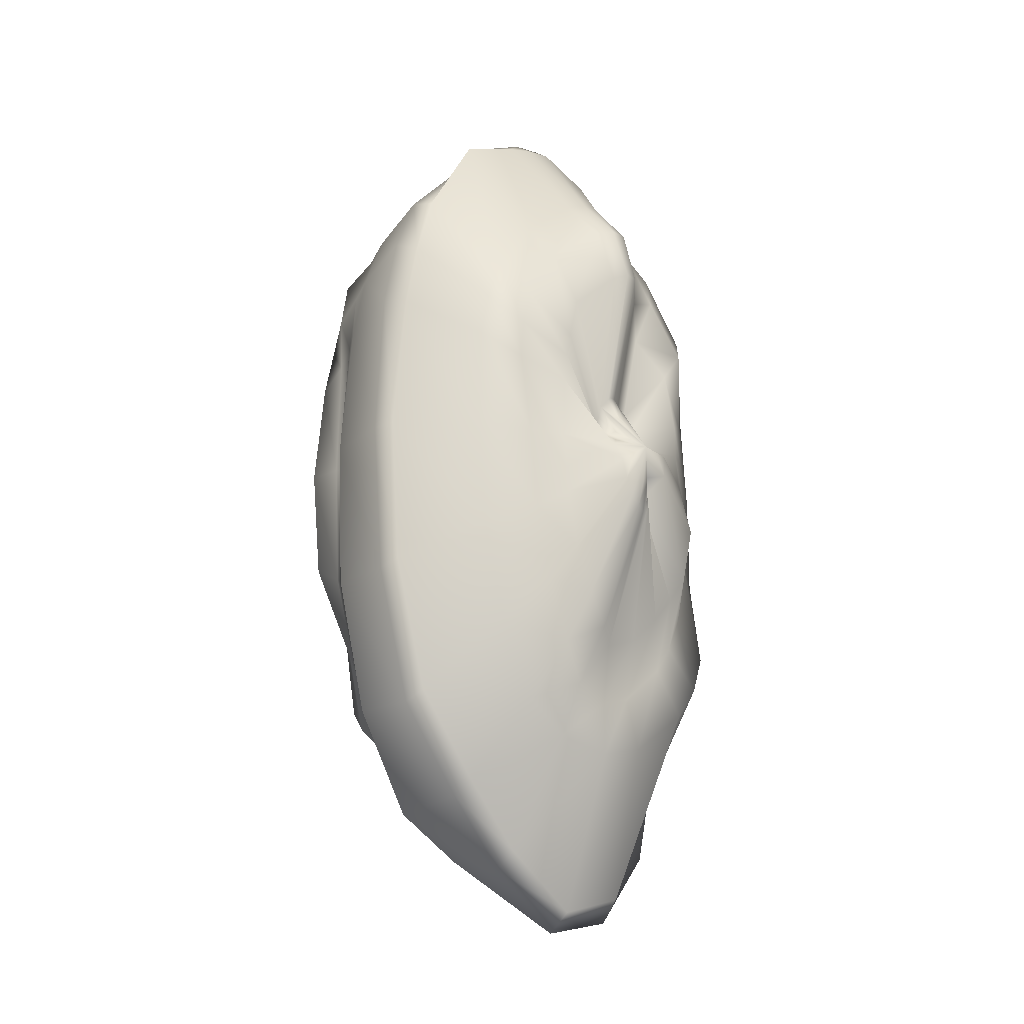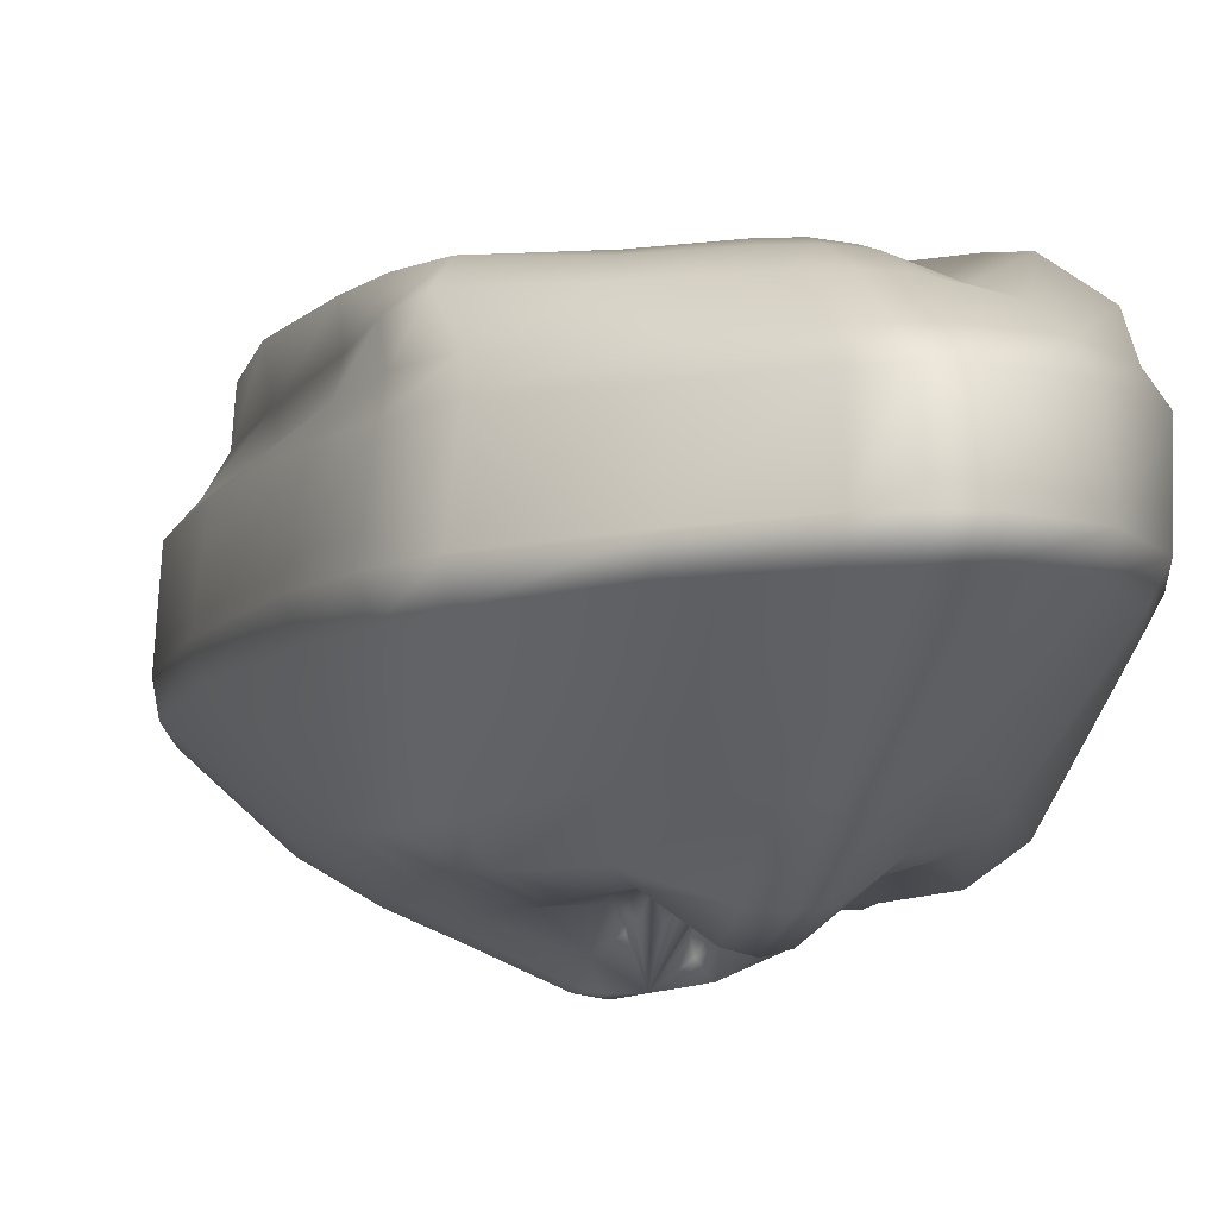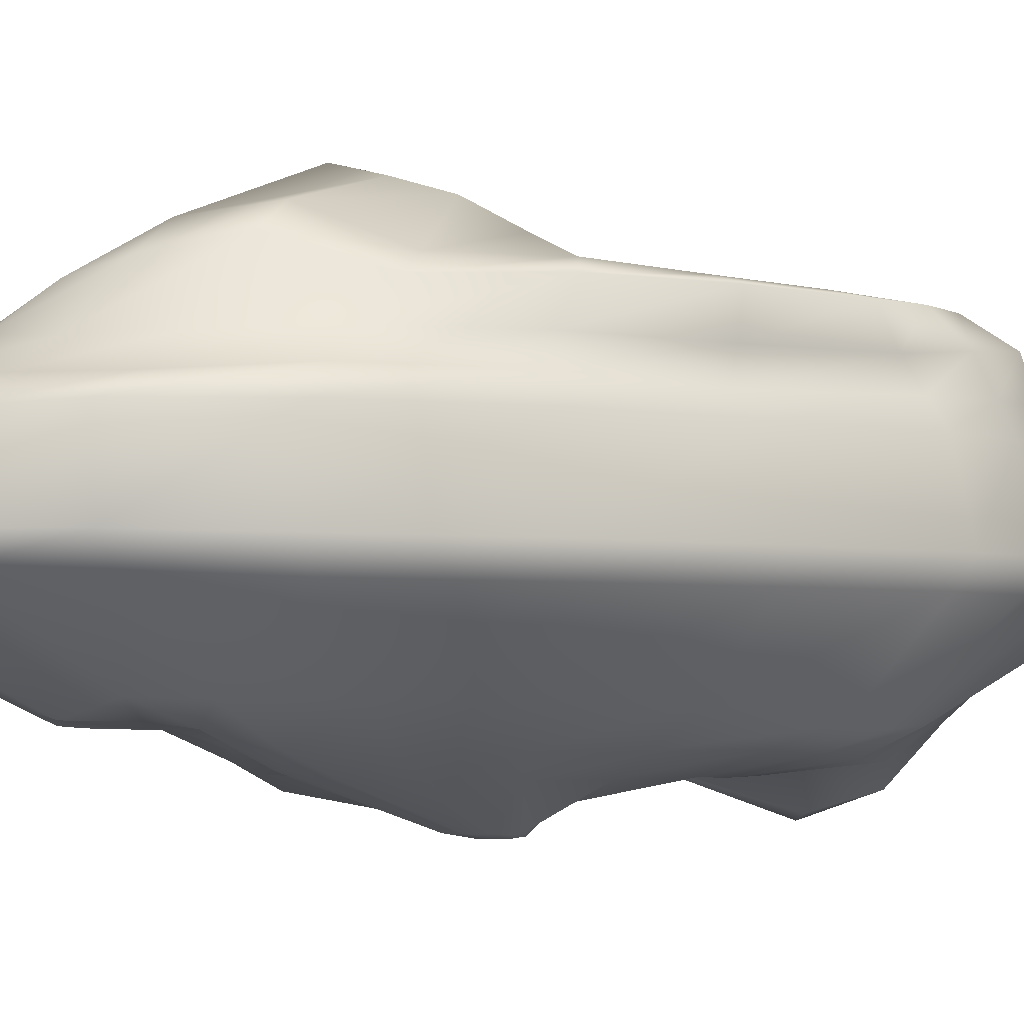
<metadata>
{"format":"obj","ext":"obj","renderer":"f3d","projection":"perspective","resolution":1024,"background":"white","views":[{"elev":-22.4,"azim":-42.8,"up":"+Z"},{"elev":-8.2,"azim":-17.9,"up":"+Y"},{"elev":-3.2,"azim":-126.6,"up":"+Y"}]}
</metadata>
<code>
g default
v 0.3441 -2.006 -0.2414
v 0.1011 -1.927 -0.7431
v -0.1318 -2.037 -0.7431
v -0.3178 -2.043 -0.4593
v -0.3431 -1.872 0
v -0.1987 -1.534 0.6321
v 0.1014 -1.528 0.7431
v 0.2687 -1.565 0.4593
v 0.1993 -1.876 -0.6321
v -0.2727 -1.565 0.4593
v -0.001998 -1.565 0.7813
v 0.3611 -2.003 -0
v 0.6223 -1.545 -1.797
v -0.8331 -1.685 1.306
v -0.01044 -1.964 2.222
v 1.061 -1.567 -0
v 1.176 -1.357 -2.799
v -1.645 -1.356 2.034
v -0.001764 -1.325 3.46
v 1.679 -1.154 -0
v 2.129 -0.5104 -1.438
v 1.321 -0.4937 -3.857
v 0.915 -0.5332 -4.825
v -0.5988 -0.4665 -4.485
v -1.964 -0.5114 -2.936
v -2.491 -0.518 0.06177
v -1.984 -0.5174 3.101
v -1.379 -0.5079 4.139
v -0 -0.4559 4.654
v 0.6159 -0.4559 4.426
v 1.612 -0.4559 2.736
v 2.204 -0.5013 -0
v 1.1 1.44 -2.571
v -1.516 1.397 1.992
v -0.01524 1.313 3.178
v 1.502 1.196 -0
v 0.8126 1.722 -0.5787
v 0.4815 1.685 -1.515
v 0.2707 1.545 -1.781
v -0.3654 2.133 -1.781
v -0.8092 1.94 -1.101
v -0.8251 1.431 -0
v -0.7396 1.493 1.101
v -0.5378 1.493 1.515
v 0.001035 1.51 1.873
v 0.3019 1.614 1.781
v 0.6621 1.397 1.101
v 0.8092 1.414 -0
v 0.6283 1.685 -0.4673
v 0.3832 1.675 -1.223
v 0.2055 1.502 -1.438
v -0.2929 2.122 -1.438
v -0.5707 1.781 -0.8889
v -0.6533 1.447 0
v -0.5466 1.436 0.8889
v -0.3972 1.436 1.223
v 0.003662 1.462 1.512
v 0.2407 1.618 1.438
v 0.5339 1.433 0.8889
v 0.6494 1.443 -0
v -0.01829 -2.068 -0
v 1.636 0.4615 -2.736
v 1.926 0.4623 -1.438
v 1.422 0.4591 -3.291
v 0.6614 0.4816 -4.426
v 1.183 0.4604 -3.765
v -0.6451 0.4636 -4.467
v -0.004641 0.4816 -4.654
v -1.991 0.4953 -2.976
v -1.383 0.4852 -4.041
v -2.446 0.49 0.05539
v -2.362 0.4953 -1.538
v -2.308 0.4937 1.638
v -2.153 0.4944 2.379
v -1.214 0.4607 3.807
v -1.918 0.4896 3.009
v -0.6159 0.4559 4.426
v -0.3117 0.4559 4.596
v 0.6418 0.4645 4.426
v 0.001057 0.4567 4.654
v 1.799 0.4826 2.736
v 1.318 0.4834 3.765
v 1.927 0.4605 1.438
v 1.985 0.4591 0.728
v 2.021 0.4615 -0
v 1.674 0.712 -2.563
v 1.987 0.7168 -1.347
v 1.418 0.6977 -3.083
v 0.6272 0.7154 -4.147
v 1.141 0.6886 -3.528
v -0.5832 0.6768 -4.153
v -0.005964 0.7143 -4.36
v -1.836 0.7271 -2.753
v -1.165 0.6817 -3.591
v -2.065 0.698 0.02854
v -2.166 0.7284 -1.442
v -2.173 0.7313 1.56
v -2.089 0.7461 2.27
v -1.173 0.6989 3.573
v -1.876 0.7463 2.861
v -0.5926 0.6905 4.147
v -0.3002 0.6905 4.306
v 0.6429 0.7168 4.147
v 0.004986 0.6938 4.36
v 1.723 0.7342 2.563
v 1.27 0.74 3.528
v 1.836 0.6849 1.347
v 1.957 0.6933 0.682
v 2.063 0.7109 -0
v 1.593 0.9637 -2.327
v 1.872 0.9611 -1.223
v 1.382 0.9614 -2.799
v 0.5887 0.9538 -3.765
v 1.139 0.9581 -3.203
v -0.5407 0.9236 -3.765
v -0.007851 0.9564 -3.959
v -1.669 0.966 -2.473
v -1.074 0.9457 -3.226
v -2.117 0.9765 0.05911
v -2.036 0.9795 -1.296
v -2.082 0.9989 1.427
v -2.072 1.052 2.067
v -1.248 1.03 3.245
v -1.962 1.091 2.603
v -0.6311 1.017 3.765
v -0.3209 1.017 3.91
v 0.6059 0.9624 3.765
v -0.009131 1.006 3.959
v 1.77 1.094 2.327
v 1.317 1.101 3.203
v 1.701 0.9083 1.223
v 1.792 0.902 0.6193
v 1.905 0.9316 -0
v 1.626 1.328 -2.034
v 1.871 1.302 -1.069
v 1.418 1.328 -2.447
v 0.5658 1.257 -3.291
v 1.168 1.316 -2.799
v -0.569 1.426 -3.291
v -0.01602 1.326 -3.46
v -1.557 1.309 -2.06
v -1.17 1.548 -2.803
v -2.173 1.335 0.05707
v -2.05 1.335 -1.105
v -2.064 1.336 1.235
v -1.947 1.345 1.788
v -1.114 1.259 2.833
v -1.754 1.34 2.255
v -0.567 1.245 3.291
v -0.2887 1.245 3.417
v 0.4881 1.131 3.291
v -0.0154 1.221 3.46
v 1.432 1.438 2.034
v 1.057 1.439 2.799
v 1.467 1.109 1.069
v 1.555 1.08 0.5413
v 1.683 1.134 -0
v 1.533 1.455 -1.868
v 1.751 1.418 -0.9821
v 1.337 1.455 -2.247
v 0.5279 1.369 -3.023
v -0.02236 1.468 -3.178
v -0.5698 1.667 -3.023
v -1.131 1.748 -2.571
v -1.498 1.462 -1.872
v -1.889 1.451 -0.9999
v -1.92 1.413 0.03261
v -1.809 1.405 1.076
v -1.69 1.405 1.565
v -1.01 1.348 2.59
v -0.5211 1.34 3.023
v -0.2654 1.34 3.139
v 0.4327 1.199 3.023
v 0.8926 1.474 2.571
v 1.218 1.474 1.868
v 1.324 1.178 0.9821
v 1.395 1.144 0.4971
v 0.6923 1.764 -1.101
v 0.5912 1.738 -1.324
v -0.02166 1.739 -1.873
v -0.6342 2.044 -1.515
v -0.8426 1.744 -0.5787
v -0.855 1.476 0.5787
v -0.8143 1.493 0.8501
v -0.2835 1.493 1.781
v -0.1444 1.493 1.849
v 0.5583 1.598 1.515
v 0.7627 1.363 0.5787
v 0.792 1.363 0.2929
v 0.5348 1.723 -0.8889
v 0.4639 1.716 -1.069
v -0.0167 1.731 -1.512
v -0.4711 1.925 -1.223
v -0.6358 1.69 -0.4673
v -0.6389 1.431 0.4673
v -0.6019 1.436 0.6865
v -0.209 1.436 1.438
v -0.106 1.436 1.493
v 0.446 1.614 1.223
v 0.6159 1.403 0.4673
v 0.6395 1.403 0.2365
v 0.2707 1.501 -0.4593
v 0.3182 1.495 -0.2414
v 0.2415 1.5 -0.5639
v 0.103 1.495 -0.7431
v 0.1967 1.495 -0.6321
v -0.01041 1.706 -0.7813
v -0.1574 1.847 -0.7431
v -0.08762 1.819 -0.7876
v -0.2396 1.64 -0.6321
v -0.2766 1.516 -0.4593
v -0.2653 1.56 -0.5639
v -0.3043 1.5 -0.362
v -0.3346 1.462 0
v -0.3182 1.495 -0.2414
v -0.3182 1.457 0.2414
v -0.3043 1.456 0.362
v -0.1967 1.457 0.6321
v -0.2707 1.457 0.4593
v -0.1034 1.457 0.7431
v -0.05342 1.456 0.7876
v 0.1088 1.487 0.7431
v 0.000681 1.461 0.7813
v 0.2054 1.487 0.6321
v 0.272 1.461 0.4593
v 0.2468 1.474 0.5639
v 0.3182 1.457 0.2414
v 0.3373 1.456 0.1248
v 0.3346 1.462 -0
v 0.1046 -1.936 -0.3617
v -0.08712 -2.083 -0.4253
v -0.197 -2.083 -0.2628
v -0.1629 -1.727 0.2628
v -0.007993 -1.727 0.4471
v 0.1469 -1.727 0.2628
v 0.1984 -2.032 -0
v 0.1549 1.469 -0.2628
v -0.1821 1.469 0.1382
v -0.05917 1.469 0.4253
v -0.000488 1.482 -0
v 0.1821 1.469 0.1382
v 0.2788 -1.697 -0.4593
v 0.246 -1.747 -0.5639
v -0.01622 -1.989 -0.7813
v -0.2355 -2.043 -0.6321
v -0.3639 -2.024 -0.2414
v -0.3202 -1.613 0.2414
v -0.3059 -1.558 0.362
v -0.1054 -1.565 0.7431
v -0.05502 -1.558 0.7876
v 0.1947 -1.528 0.6321
v 0.3204 -1.635 0.2414
v 0.3525 -1.812 0.1248
v 0.8645 -1.782 -1.306
v 1.02 -1.782 -0.6865
v 0.7532 -1.664 -1.571
v 0.3169 -1.474 -2.113
v -0.000473 -1.393 -2.222
v -0.3014 -1.628 -2.113
v -0.5604 -1.69 -1.797
v -0.7697 -1.694 -1.306
v -0.9048 -1.694 -0.6865
v -0.9557 -1.692 0
v -0.9378 -1.687 0.6865
v -0.8926 -1.693 1.009
v -0.6806 -1.651 1.797
v -0.3614 -1.957 2.113
v -0.1832 -2.01 2.194
v 0.2971 -1.651 2.126
v 0.7844 -1.663 1.306
v 0.5695 -1.403 1.806
v 0.937 -1.652 0.6865
v 1.011 -1.587 0.3475
v 1.158 -1.393 -1.691
v 1.331 -1.37 -0.8889
v 1.015 -1.378 -2.034
v 0.4053 -1.266 -2.736
v 0.836 -1.344 -2.327
v -0.4364 -1.369 -2.74
v -0.01948 -1.325 -2.876
v -1.028 -1.518 -1.712
v -0.7504 -1.497 -2.354
v -1.305 -1.514 0.005202
v -1.211 -1.518 -0.896
v -1.441 -1.503 0.8899
v -1.439 -1.542 1.306
v -0.994 -1.596 2.327
v -1.365 -1.579 1.691
v -0.475 -1.802 2.736
v -0.2334 -1.837 2.841
v 0.3867 -1.529 2.75
v -0.01203 -1.795 2.876
v 1.103 -1.614 1.691
v 0.7431 -1.509 2.341
v 1.313 -1.388 0.8889
v 1.37 -1.335 0.4499
v 1.393 -1.33 -0
v 1.597 -1.346 -2.034
v 1.635 -1.183 -1.069
v 0.5648 -1.273 -3.291
v -0.5339 -1.177 -3.32
v -1.425 -1.199 -2.184
v -1.819 -1.219 0.03614
v -1.904 -1.345 1.076
v -1.063 -1.236 2.799
v -0.4885 -1.338 3.291
v 0.4578 -1.15 3.291
v 1.322 -1.391 2.034
v 1.575 -1.182 1.069
v 1.429 -1.373 -2.447
v -0.01292 -1.317 -3.46
v -1.01 -1.192 -2.993
v -1.696 -1.199 -1.121
v -1.823 -1.373 1.571
v -0.2378 -1.359 3.417
v 0.8881 -1.304 2.799
v 1.647 -1.149 0.5413
v 1.836 -0.5202 -2.742
v 1.58 -0.5044 -3.315
v 0.1474 -0.5302 -5.063
v -1.22 -0.4638 -3.797
v -2.369 -0.5193 -1.537
v -2.327 -0.5111 1.646
v -2.183 -0.5138 2.405
v -0.6424 -0.4633 4.481
v -0.3117 -0.4559 4.596
v 1.171 -0.4559 3.765
v 1.926 -0.4624 1.438
v 2.09 -0.4819 0.728
v 1.758 -0.2407 -2.883
v 2.001 -0.2378 -1.494
v 1.712 -0.2492 -3.587
v 0.9746 -0.2676 -5.049
v 1.615 -0.2588 -4.223
v -0.6224 -0.2355 -4.658
v 0.146 -0.2639 -5.26
v -1.997 -0.2626 -3.024
v -1.261 -0.2353 -3.939
v -2.54 -0.2673 0.06082
v -2.402 -0.2672 -1.585
v -2.457 -0.2684 1.728
v -2.301 -0.2686 2.509
v -1.291 -0.2415 4.006
v -2.048 -0.2649 3.173
v -0.6434 -0.2318 4.605
v -0.3237 -0.2308 4.773
v 0.6422 -0.231 4.597
v -0 -0.2308 4.833
v 1.699 -0.2322 2.841
v 1.236 -0.2322 3.91
v 1.976 -0.2319 1.494
v 2.062 -0.2343 0.756
v 2.1 -0.237 -0
v 0.1492 -1.813 -0.2628
v 0.1486 -1.813 -0.362
v -0.01886 -2.067 -0.4471
v -0.1484 -2.083 -0.3617
v -0.2226 -2.067 -0.1382
v -0.1901 -1.762 0.1382
v -0.2017 -1.674 0.2324
v -0.06716 -1.727 0.4253
v -0.04068 -1.674 0.5056
v 0.1046 -1.727 0.3617
v 0.1766 -1.778 0.1382
v 0.2202 -1.878 0.08008
v 0.155 1.468 -0.362
v 0.1125 1.469 -0.3617
v -0.006872 1.626 -0.4471
v -0.1381 1.559 -0.3617
v -0.1821 1.469 -0.1382
v -0.1953 1.468 0.2324
v -0.1549 1.469 0.2628
v -0.03429 1.468 0.5056
v -0 1.469 0.4471
v 0.1125 1.469 0.3617
v 0.2165 1.468 0.08008
v 0.1915 1.469 -0
g pSphere1
f 1 242 254 255
f 242 243 256 254
f 243 9 13 256
f 9 2 257 13
f 2 244 258 257
f 244 3 259 258
f 3 245 260 259
f 245 4 261 260
f 4 246 262 261
f 246 5 263 262
f 5 247 264 263
f 247 248 265 264
f 248 10 14 265
f 10 6 266 14
f 6 249 267 266
f 249 250 268 267
f 250 11 15 268
f 11 7 269 15
f 7 251 271 269
f 251 8 270 271
f 8 252 272 270
f 252 253 273 272
f 253 12 16 273
f 12 1 255 16
f 255 254 274 275
f 254 256 276 274
f 256 13 278 276
f 13 257 277 278
f 257 258 280 277
f 258 259 279 280
f 259 260 282 279
f 260 261 281 282
f 261 262 284 281
f 262 263 283 284
f 263 264 285 283
f 264 265 286 285
f 265 14 288 286
f 14 266 287 288
f 266 267 289 287
f 267 268 290 289
f 268 15 292 290
f 15 269 291 292
f 269 271 294 291
f 271 270 293 294
f 270 272 295 293
f 272 273 296 295
f 273 16 297 296
f 16 255 275 297
f 275 274 298 299
f 274 276 310 298
f 276 278 17 310
f 278 277 300 17
f 277 280 311 300
f 280 279 301 311
f 279 282 312 301
f 282 281 302 312
f 281 284 313 302
f 284 283 303 313
f 283 285 304 303
f 285 286 314 304
f 286 288 18 314
f 288 287 305 18
f 287 289 306 305
f 289 290 315 306
f 290 292 19 315
f 292 291 307 19
f 291 294 316 307
f 294 293 308 316
f 293 295 309 308
f 295 296 317 309
f 296 297 20 317
f 297 275 299 20
f 299 298 318 21
f 310 17 22 319
f 298 310 319 318
f 17 300 23 22
f 300 311 320 23
f 311 301 24 320
f 301 312 321 24
f 312 302 25 321
f 302 313 322 25
f 313 303 26 322
f 303 304 323 26
f 314 18 27 324
f 304 314 324 323
f 18 305 28 27
f 305 306 325 28
f 315 19 29 326
f 306 315 326 325
f 19 307 30 29
f 307 316 327 30
f 316 308 31 327
f 308 309 328 31
f 317 20 32 329
f 309 317 329 328
f 20 299 21 32
f 21 318 330 331
f 318 319 332 330
f 319 22 334 332
f 22 23 333 334
f 23 320 336 333
f 320 24 335 336
f 24 321 338 335
f 321 25 337 338
f 25 322 340 337
f 322 26 339 340
f 26 323 341 339
f 323 324 342 341
f 324 27 344 342
f 27 28 343 344
f 28 325 345 343
f 325 326 346 345
f 326 29 348 346
f 29 30 347 348
f 30 327 350 347
f 327 31 349 350
f 31 328 351 349
f 328 329 352 351
f 329 32 353 352
f 32 21 331 353
f 331 330 62 63
f 330 332 64 62
f 332 334 66 64
f 334 333 65 66
f 333 336 68 65
f 336 335 67 68
f 335 338 70 67
f 338 337 69 70
f 337 340 72 69
f 340 339 71 72
f 339 341 73 71
f 341 342 74 73
f 342 344 76 74
f 344 343 75 76
f 343 345 77 75
f 345 346 78 77
f 346 348 80 78
f 348 347 79 80
f 347 350 82 79
f 350 349 81 82
f 349 351 83 81
f 351 352 84 83
f 352 353 85 84
f 353 331 63 85
f 63 62 86 87
f 62 64 88 86
f 64 66 90 88
f 66 65 89 90
f 65 68 92 89
f 68 67 91 92
f 67 70 94 91
f 70 69 93 94
f 69 72 96 93
f 72 71 95 96
f 71 73 97 95
f 73 74 98 97
f 74 76 100 98
f 76 75 99 100
f 75 77 101 99
f 77 78 102 101
f 78 80 104 102
f 80 79 103 104
f 79 82 106 103
f 82 81 105 106
f 81 83 107 105
f 83 84 108 107
f 84 85 109 108
f 85 63 87 109
f 87 86 110 111
f 86 88 112 110
f 88 90 114 112
f 90 89 113 114
f 89 92 116 113
f 92 91 115 116
f 91 94 118 115
f 94 93 117 118
f 93 96 120 117
f 96 95 119 120
f 95 97 121 119
f 97 98 122 121
f 98 100 124 122
f 100 99 123 124
f 99 101 125 123
f 101 102 126 125
f 102 104 128 126
f 104 103 127 128
f 103 106 130 127
f 106 105 129 130
f 105 107 131 129
f 107 108 132 131
f 108 109 133 132
f 109 87 111 133
f 111 110 134 135
f 110 112 136 134
f 112 114 138 136
f 114 113 137 138
f 113 116 140 137
f 116 115 139 140
f 115 118 142 139
f 118 117 141 142
f 117 120 144 141
f 120 119 143 144
f 119 121 145 143
f 121 122 146 145
f 122 124 148 146
f 124 123 147 148
f 123 125 149 147
f 125 126 150 149
f 126 128 152 150
f 128 127 151 152
f 127 130 154 151
f 130 129 153 154
f 129 131 155 153
f 131 132 156 155
f 132 133 157 156
f 133 111 135 157
f 135 134 158 159
f 134 136 160 158
f 136 138 33 160
f 138 137 161 33
f 137 140 162 161
f 140 139 163 162
f 139 142 164 163
f 142 141 165 164
f 141 144 166 165
f 144 143 167 166
f 143 145 168 167
f 145 146 169 168
f 146 148 34 169
f 148 147 170 34
f 147 149 171 170
f 149 150 172 171
f 150 152 35 172
f 152 151 173 35
f 151 154 174 173
f 154 153 175 174
f 153 155 176 175
f 155 156 177 176
f 156 157 36 177
f 157 135 159 36
f 159 158 178 37
f 160 33 38 179
f 158 160 179 178
f 33 161 39 38
f 161 162 180 39
f 162 163 40 180
f 163 164 181 40
f 164 165 41 181
f 165 166 182 41
f 166 167 42 182
f 167 168 183 42
f 169 34 43 184
f 168 169 184 183
f 34 170 44 43
f 170 171 185 44
f 172 35 45 186
f 171 172 186 185
f 35 173 46 45
f 173 174 187 46
f 174 175 47 187
f 175 176 188 47
f 177 36 48 189
f 176 177 189 188
f 36 159 37 48
f 37 178 190 49
f 179 38 50 191
f 178 179 191 190
f 38 39 51 50
f 39 180 192 51
f 180 40 52 192
f 40 181 193 52
f 181 41 53 193
f 41 182 194 53
f 182 42 54 194
f 42 183 195 54
f 184 43 55 196
f 183 184 196 195
f 43 44 56 55
f 44 185 197 56
f 186 45 57 198
f 185 186 198 197
f 45 46 58 57
f 46 187 199 58
f 187 47 59 199
f 47 188 200 59
f 189 48 60 201
f 188 189 201 200
f 48 37 49 60
f 49 190 202 203
f 190 191 204 202
f 191 50 206 204
f 50 51 205 206
f 51 192 207 205
f 192 209 207
f 192 52 208 209
f 52 193 210 208
f 193 212 210
f 193 53 211 212
f 53 194 213 211
f 194 215 213
f 194 54 214 215
f 54 195 216 214
f 195 196 217 216
f 196 55 219 217
f 55 56 218 219
f 56 197 220 218
f 197 198 221 220
f 198 57 223 221
f 57 58 222 223
f 58 199 224 222
f 199 226 224
f 199 59 225 226
f 59 200 227 225
f 200 201 228 227
f 201 60 229 228
f 60 49 203 229
f 1 61 354 242
f 9 243 355 230
f 242 354 355 243
f 61 230 355 354
f 2 9 230 61
f 2 61 356 244
f 3 244 356 231
f 61 231 356
f 3 231 357 245
f 61 357 231
f 4 245 357 232
f 61 232 357
f 4 232 358 246
f 61 358 232
f 5 246 358 61
f 5 61 359 247
f 10 248 360 233
f 247 359 360 248
f 61 233 360 359
f 6 10 233 61
f 6 61 361 249
f 11 250 362 234
f 249 361 362 250
f 61 234 362 361
f 7 11 234 61
f 7 61 363 251
f 8 251 363 235
f 61 235 363
f 8 235 364 252
f 61 364 235
f 12 253 365 236
f 252 364 365 253
f 61 236 365 364
f 1 12 236 61
f 203 202 237 240
f 202 204 366 237
f 206 367 366 204
f 240 237 366 367
f 205 240 367 206
f 205 207 368 240
f 207 209 368
f 208 240 368 209
f 208 210 369 240
f 210 212 369
f 211 240 369 212
f 211 213 370 240
f 215 370 213
f 214 240 370 215
f 214 216 238 240
f 216 217 371 238
f 219 372 371 217
f 240 238 371 372
f 218 240 372 219
f 218 220 239 240
f 220 221 373 239
f 223 374 373 221
f 240 239 373 374
f 222 240 374 223
f 222 224 375 240
f 224 226 375
f 225 240 375 226
f 225 227 241 240
f 227 228 376 241
f 229 377 376 228
f 240 241 376 377
f 203 240 377 229

</code>
